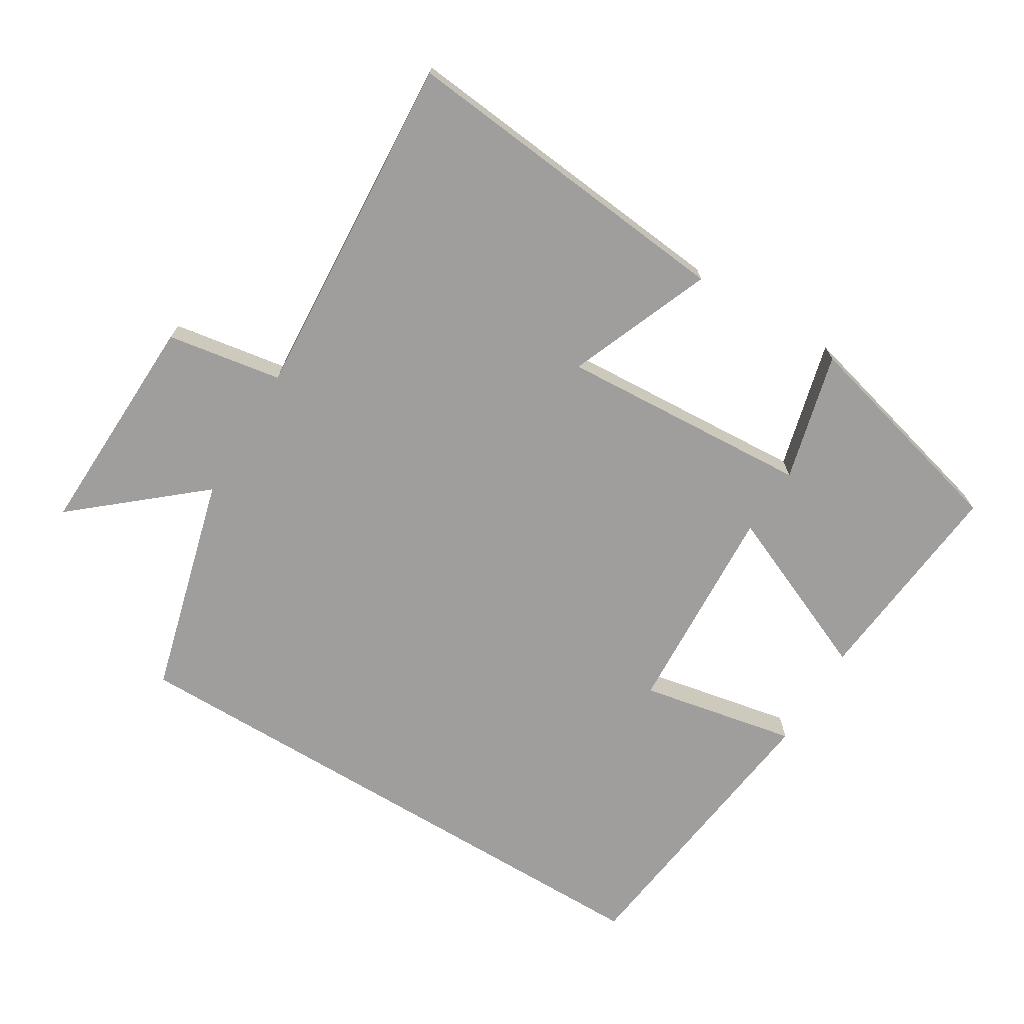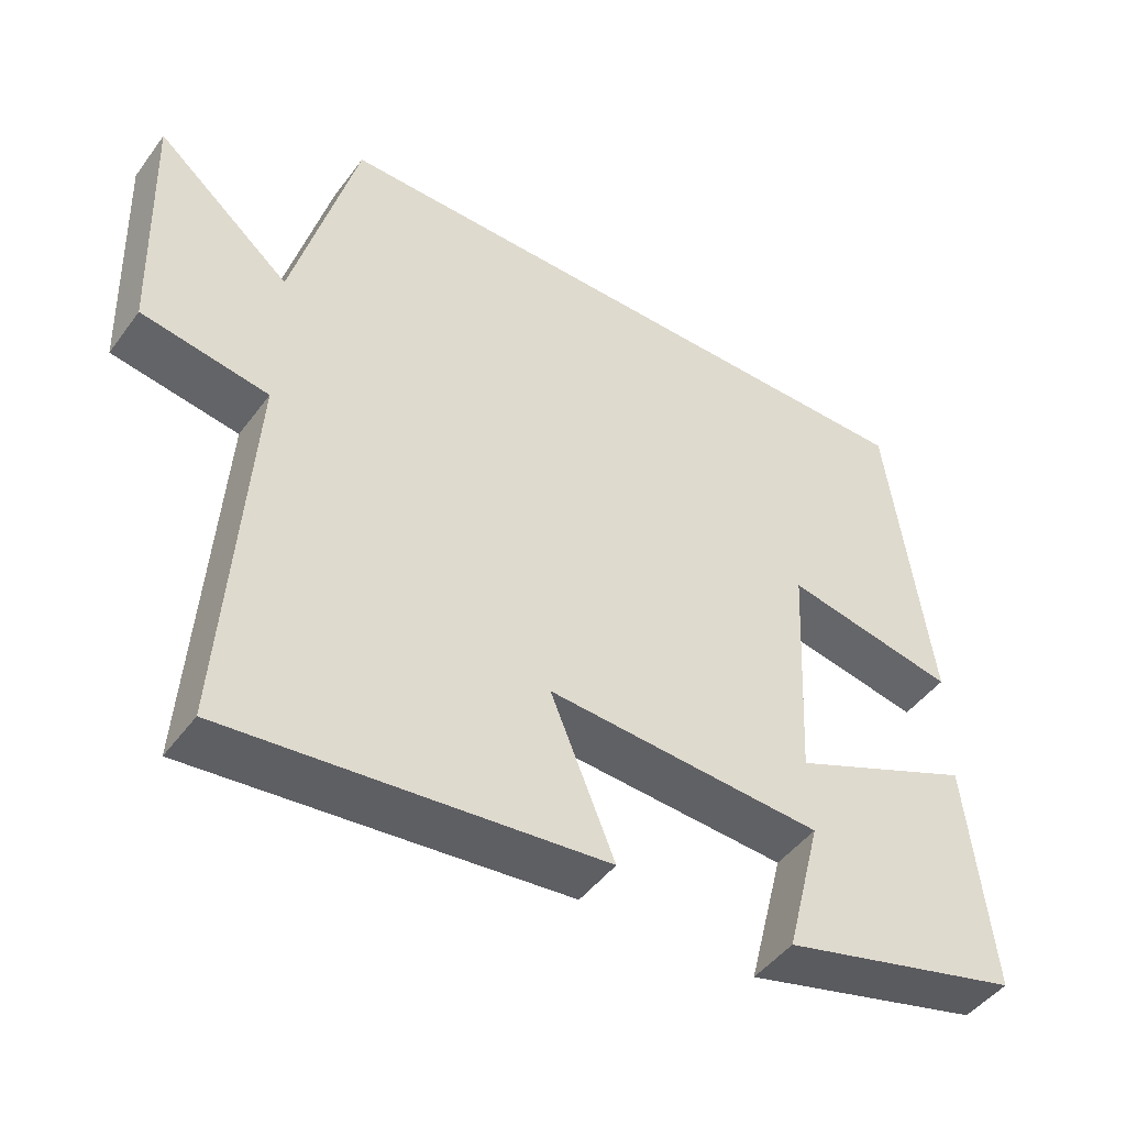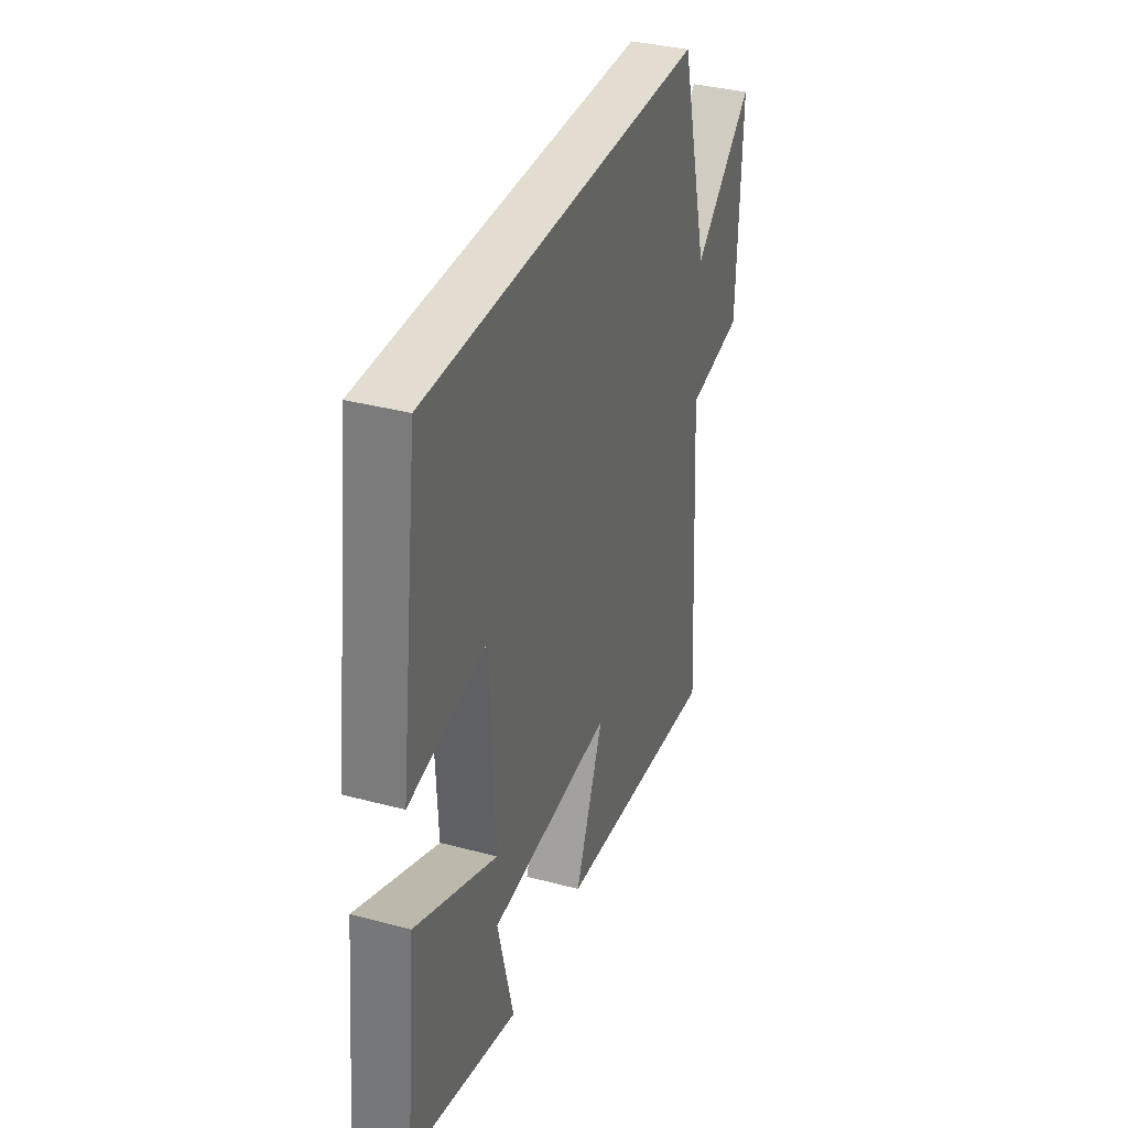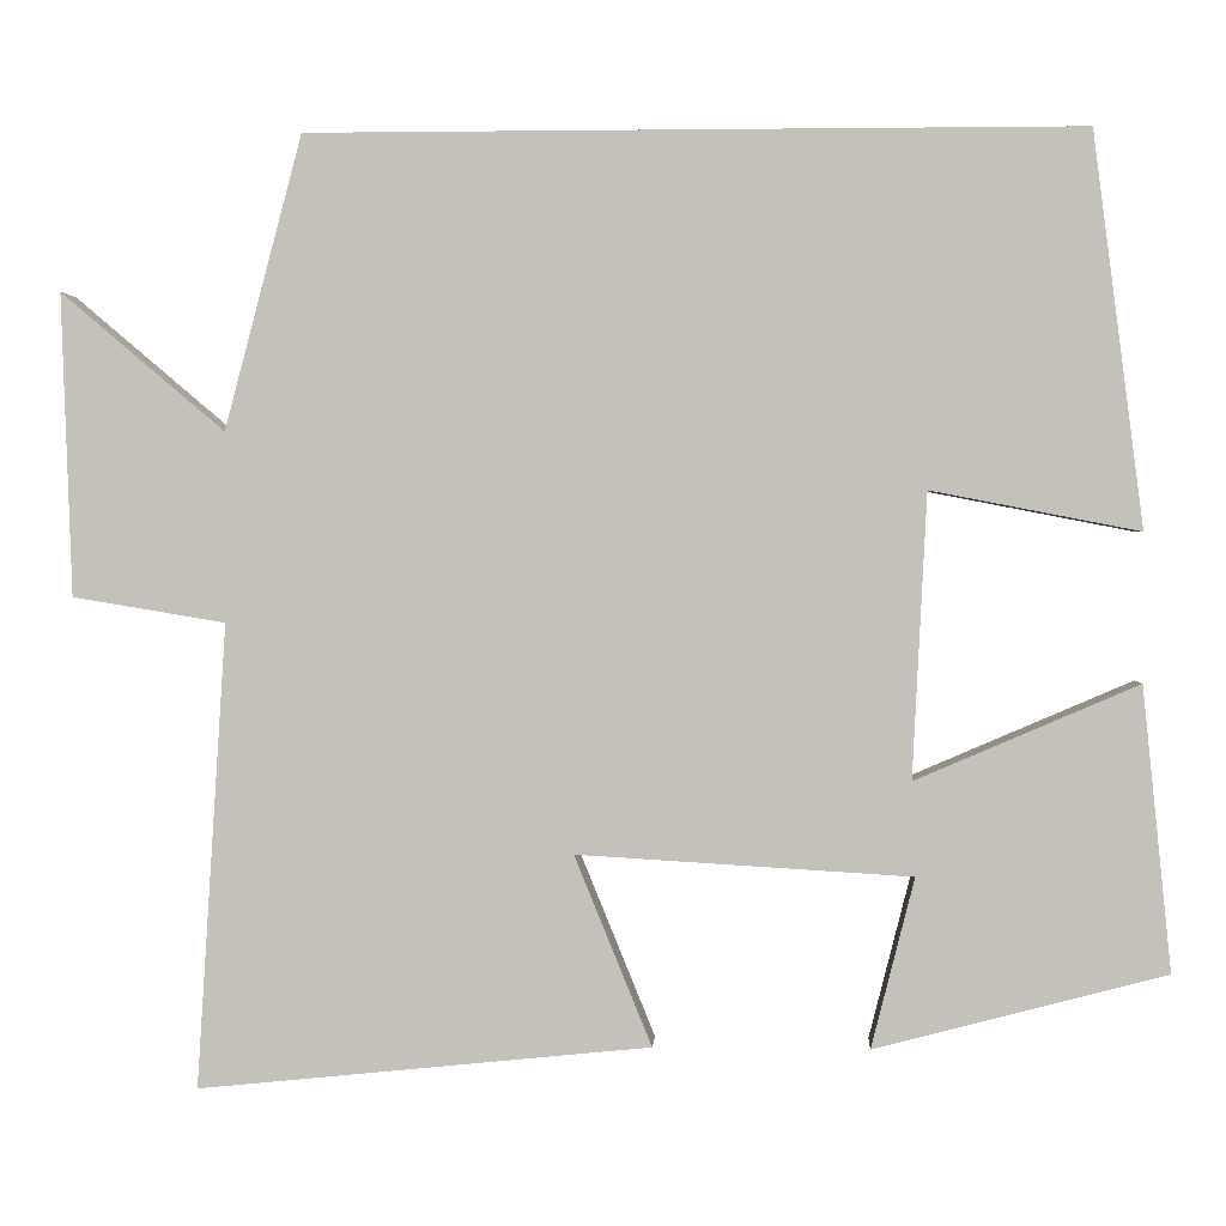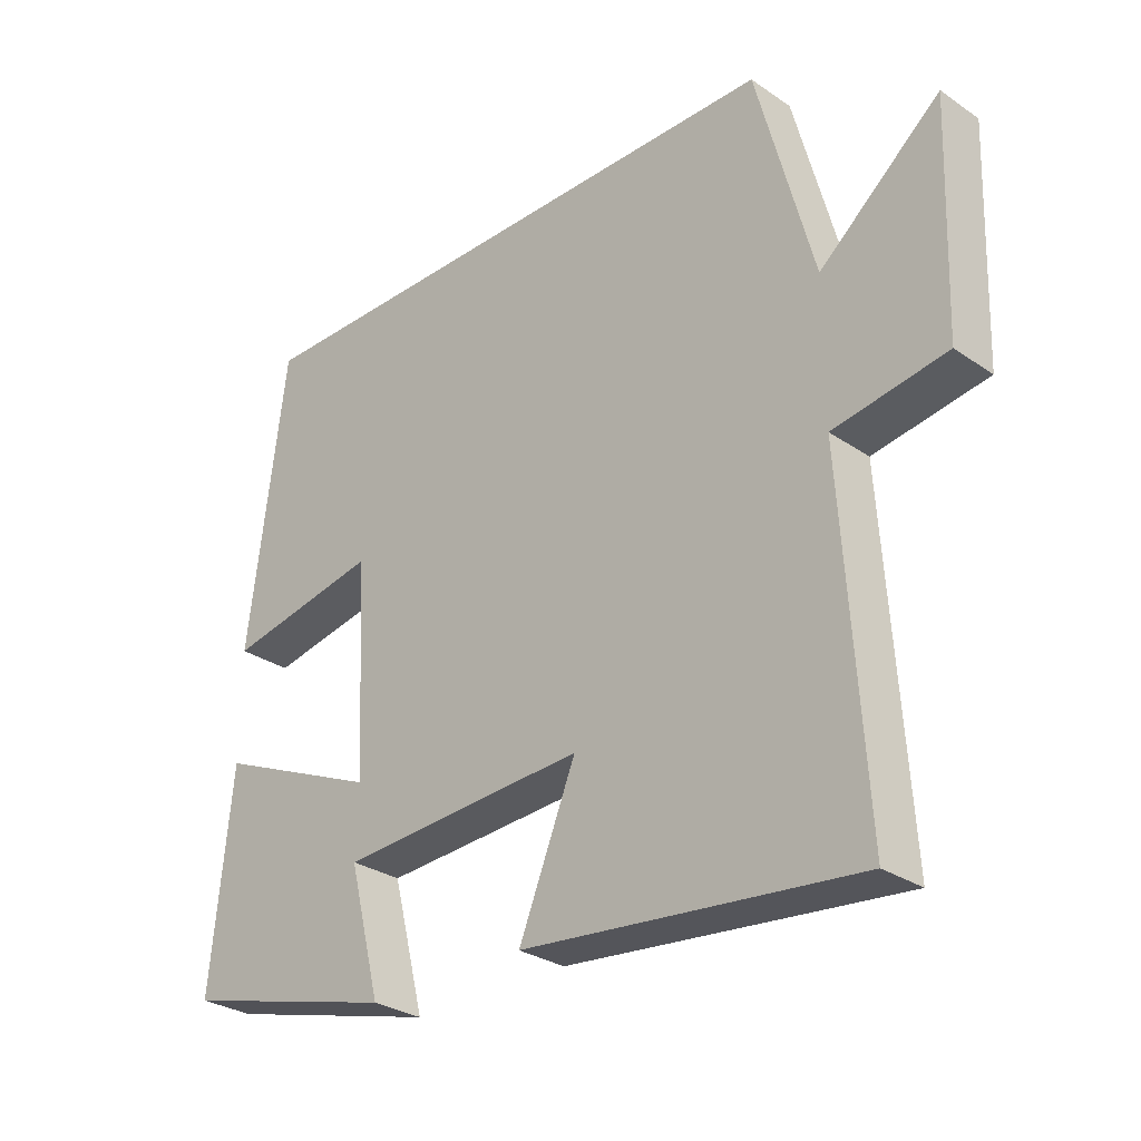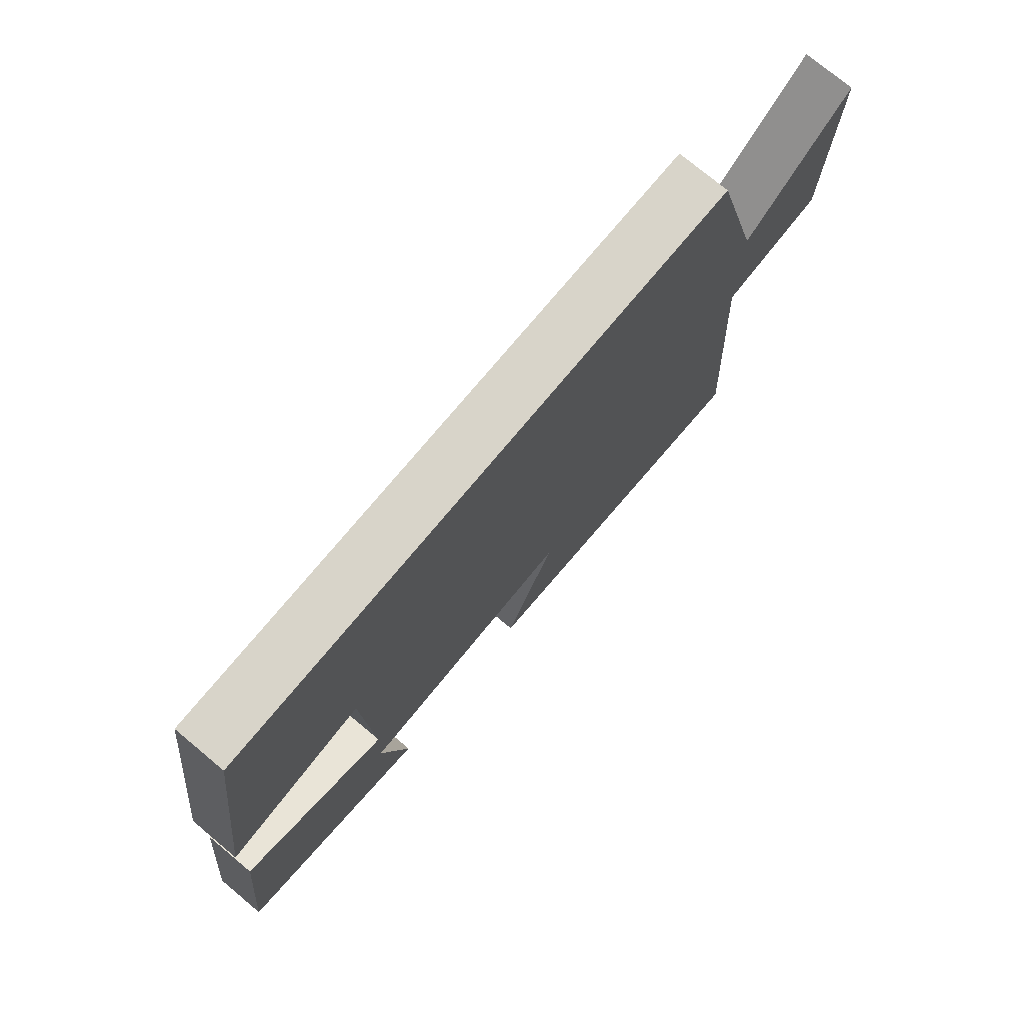
<metadata>
{"format":"obj","ext":"obj","renderer":"f3d","projection":"perspective","resolution":1024,"background":"white","views":[{"elev":-70.9,"azim":148.8,"up":"+Y"},{"elev":-46.8,"azim":145.5,"up":"+Z"},{"elev":35.3,"azim":-70.5,"up":"+Z"},{"elev":1.5,"azim":-176.7,"up":"+Z"},{"elev":-29.2,"azim":44.7,"up":"+Z"},{"elev":75.3,"azim":-50.2,"up":"+Z"}]}
</metadata>
<code>
v -0.532 0.07 -0.415
v -0.5 0.07 -0.1
v -0.252 0.07 -0.207
v -0.268 0.07 0.109
v -0.5 0.07 0.064
v -0.444 0.07 0.5
v 0.414 0.07 0.5
v 0.5 0.07 0.174
v 0.682 0.07 0.328
v 0.67 0.07 -0.008
v 0.5 0.07 -0.036
v 0.533 0.07 -0.551
v 0.03 0.07 -0.5
v 0.116 0.07 -0.289
v -0.256 0.07 -0.311
v -0.208 0.07 -0.5
v -0.532 0 -0.415
v -0.5 0 -0.1
v -0.252 0 -0.207
v -0.268 0 0.109
v -0.5 0 0.064
v -0.444 0 0.5
v 0.414 0 0.5
v 0.5 0 0.174
v 0.682 0 0.328
v 0.67 0 -0.008
v 0.5 0 -0.036
v 0.533 0 -0.551
v 0.03 0 -0.5
v 0.116 0 -0.289
v -0.256 0 -0.311
v -0.208 0 -0.5
f 15 16 1 2
f 11 12 13 14
f 11 14 15
f 8 9 10 11
f 4 5 6 7
f 3 4 7 8
f 15 2 3
f 3 8 11 15
f 18 17 32 31
f 30 29 28 27
f 31 30 27
f 27 26 25 24
f 23 22 21 20
f 24 23 20 19
f 19 18 31
f 31 27 24 19
f 1 17 18 2
f 2 18 19 3
f 3 19 20 4
f 4 20 21 5
f 5 21 22 6
f 6 22 23 7
f 7 23 24 8
f 8 24 25 9
f 9 25 26 10
f 10 26 27 11
f 11 27 28 12
f 12 28 29 13
f 13 29 30 14
f 14 30 31 15
f 15 31 32 16
f 16 32 17 1

</code>
